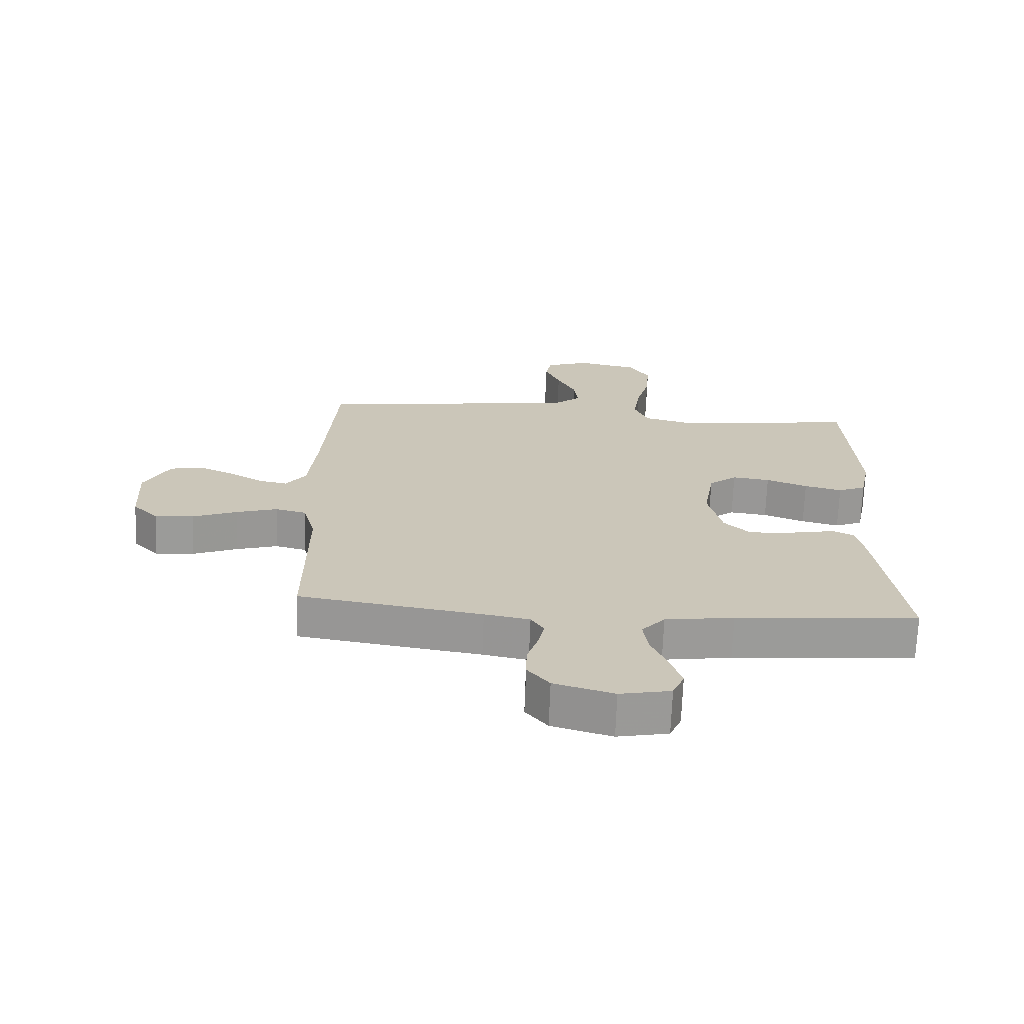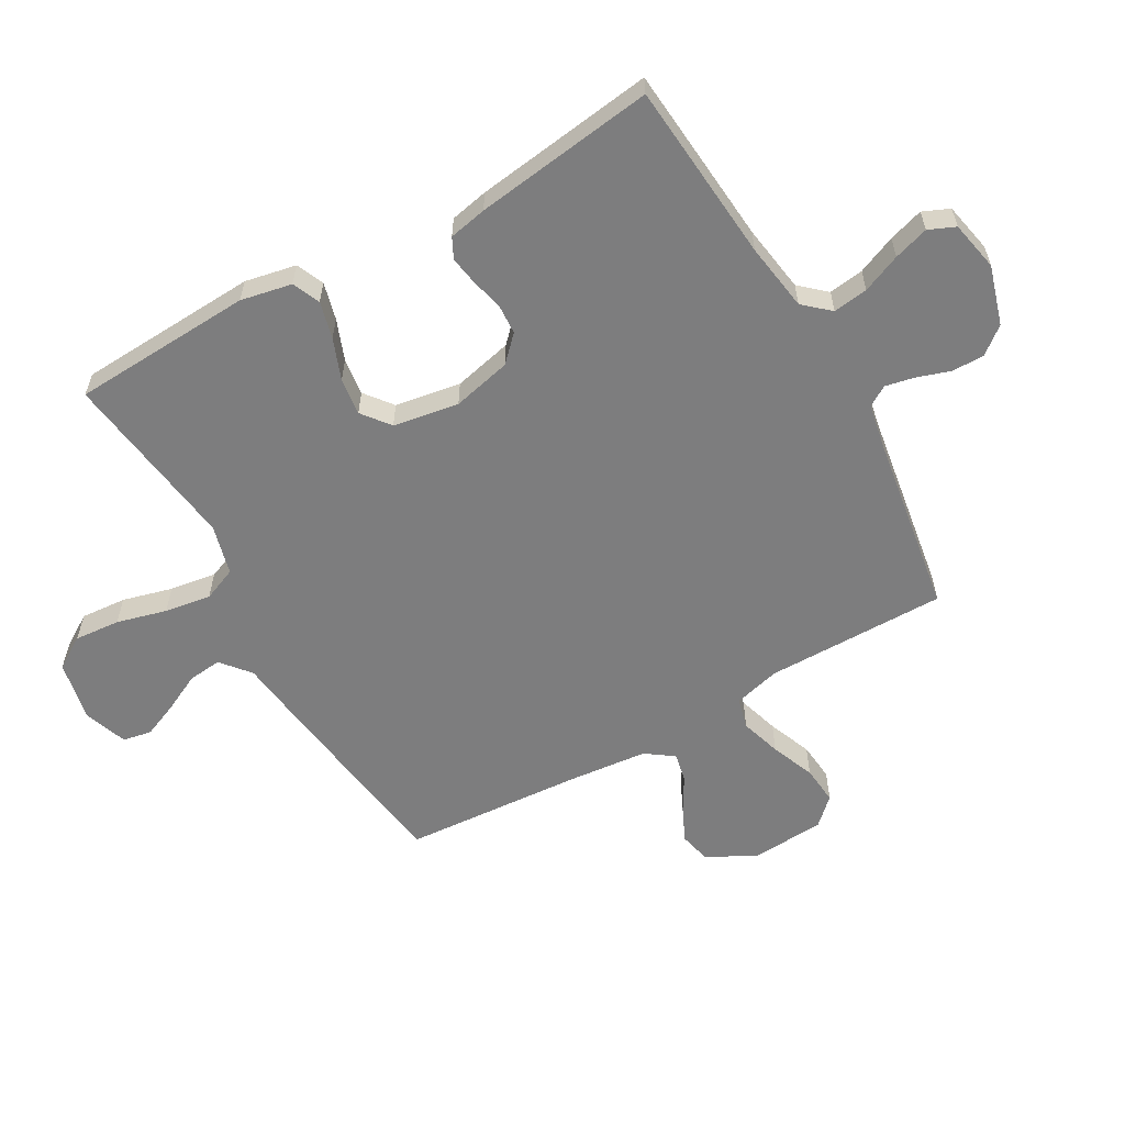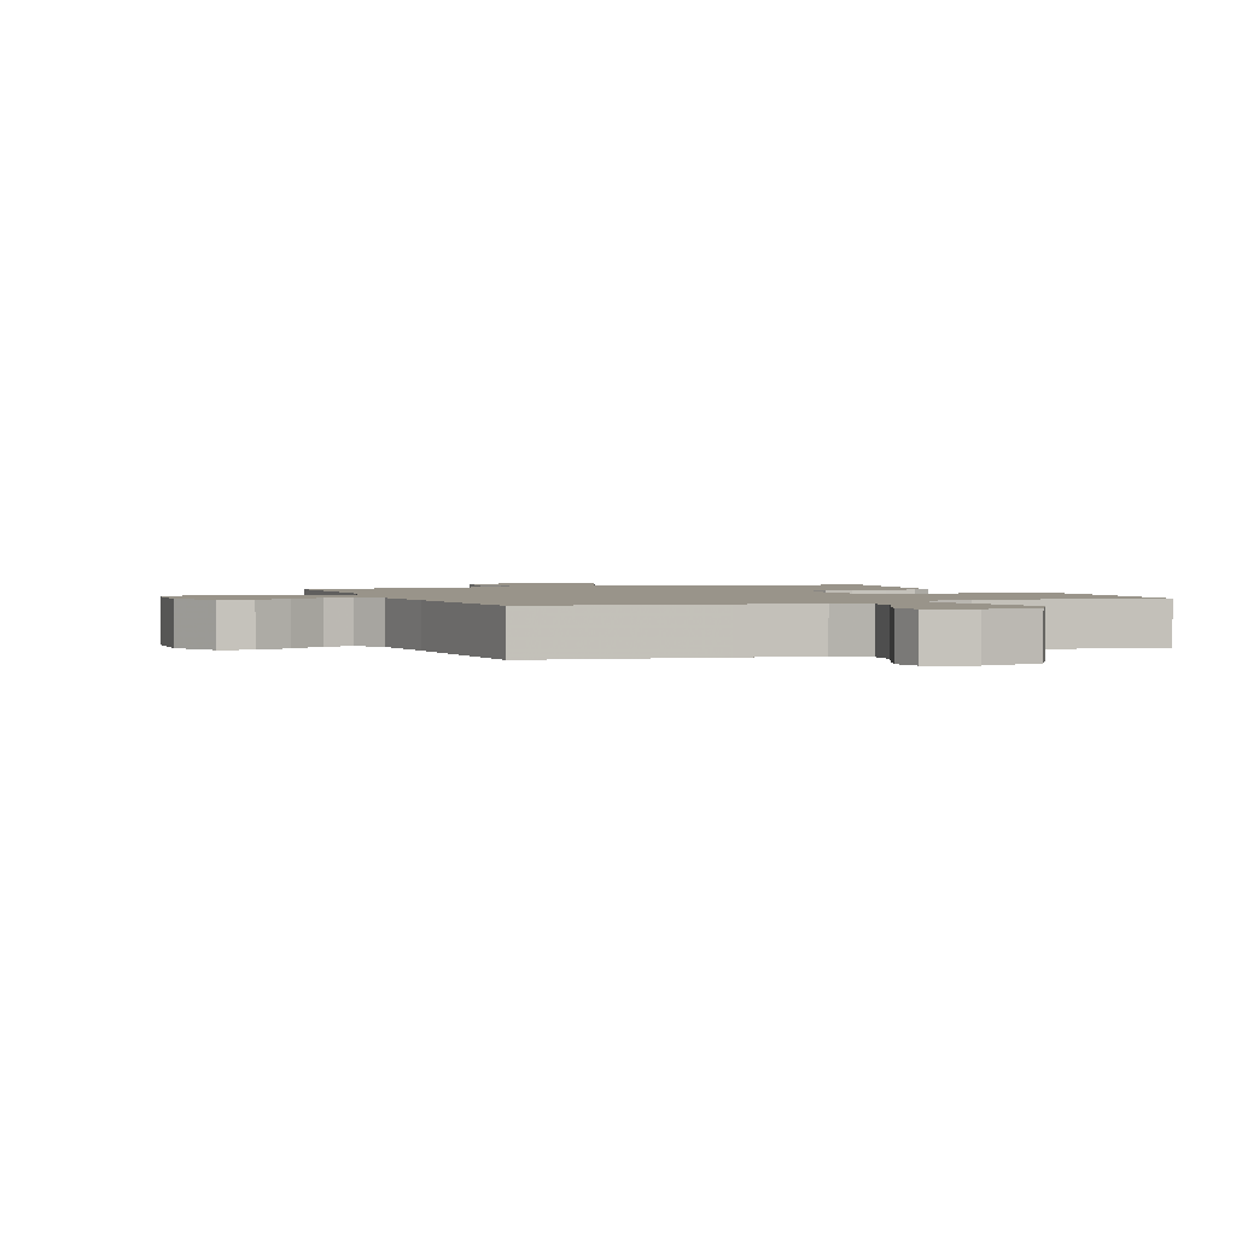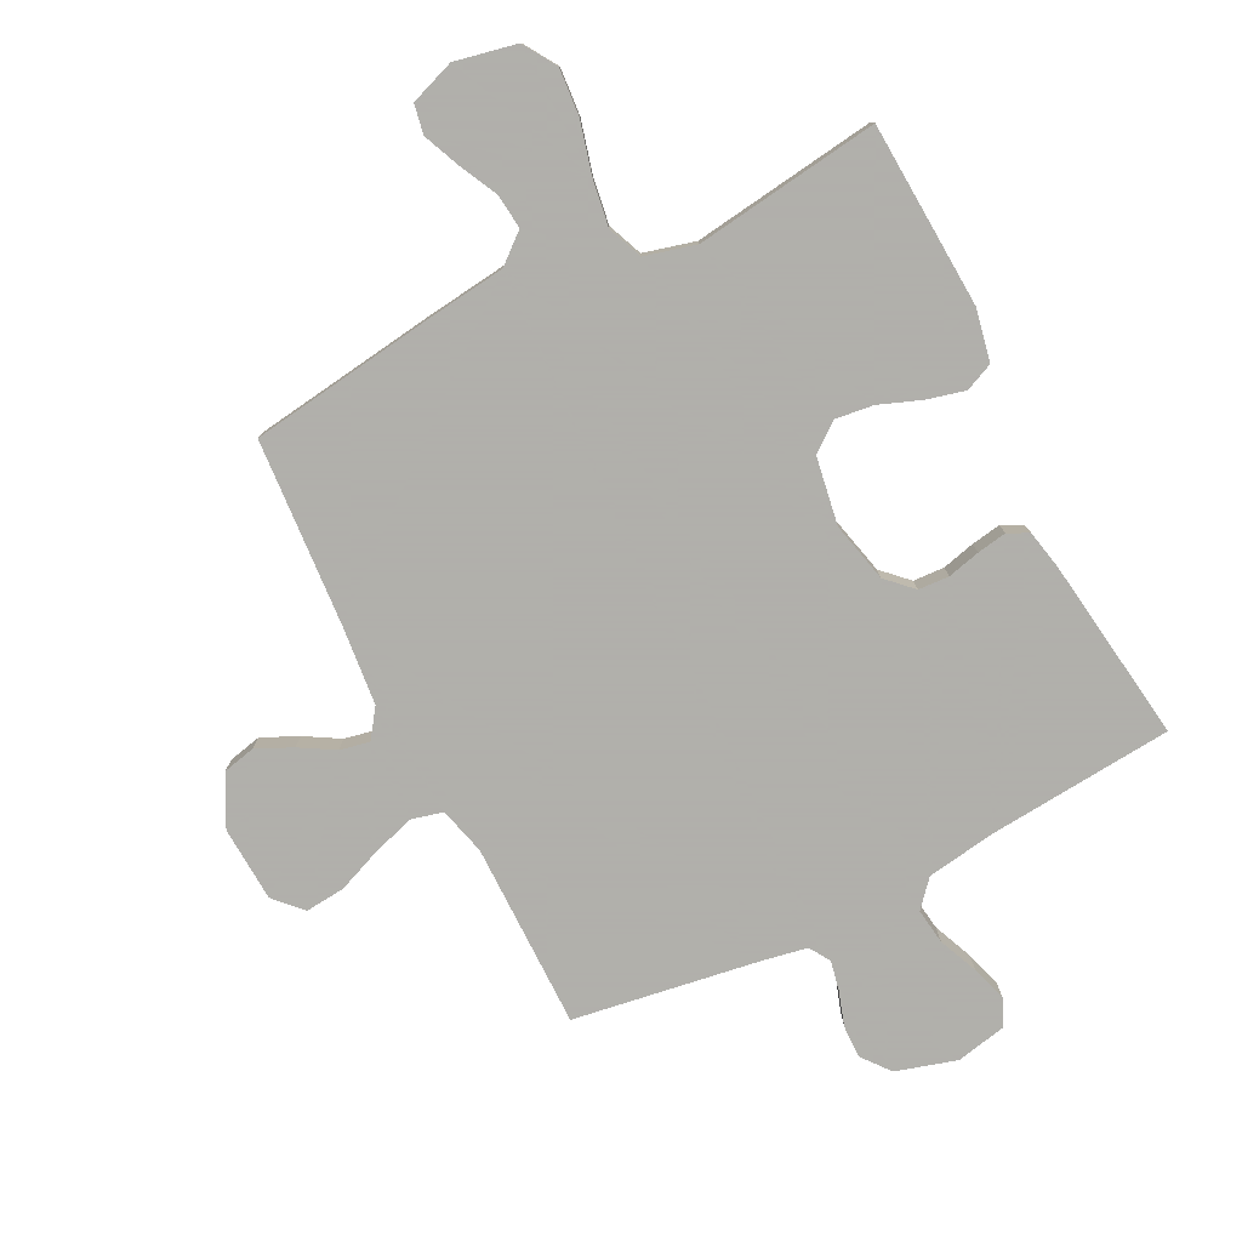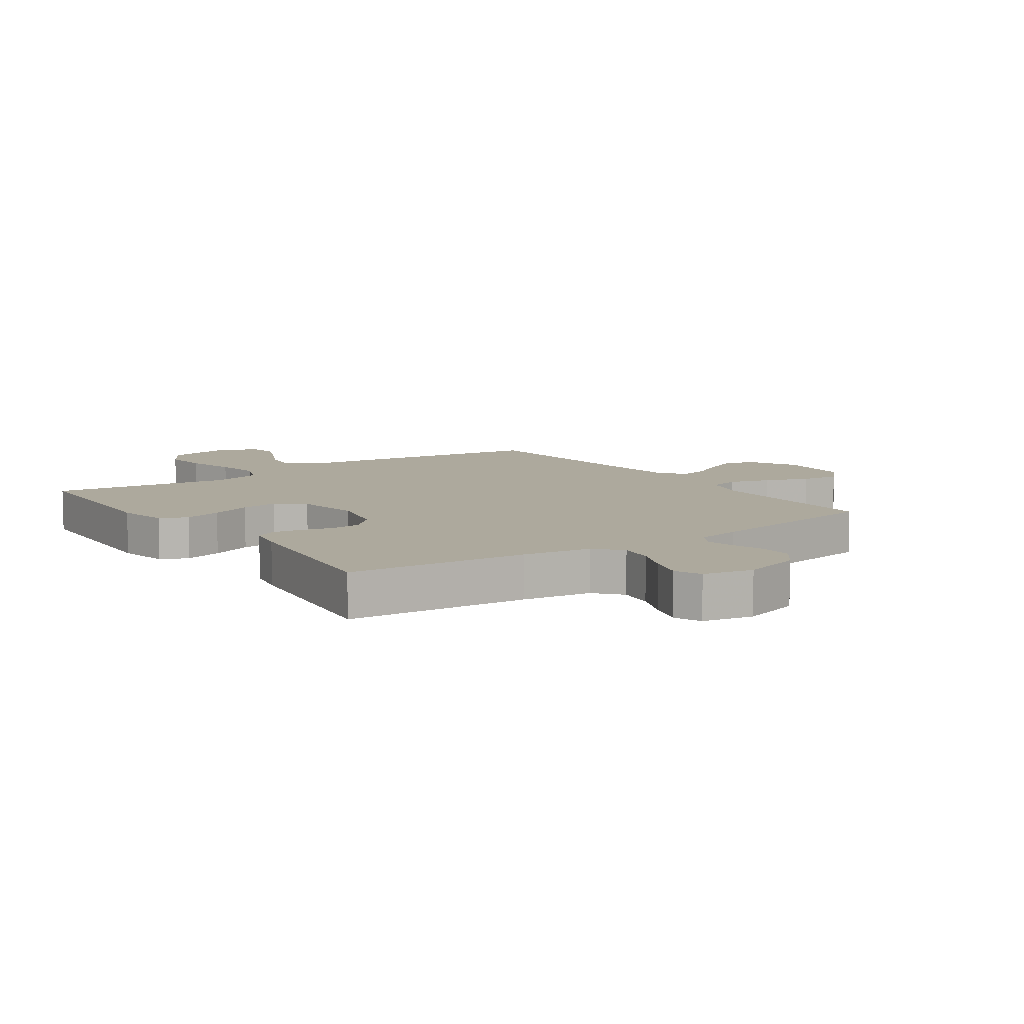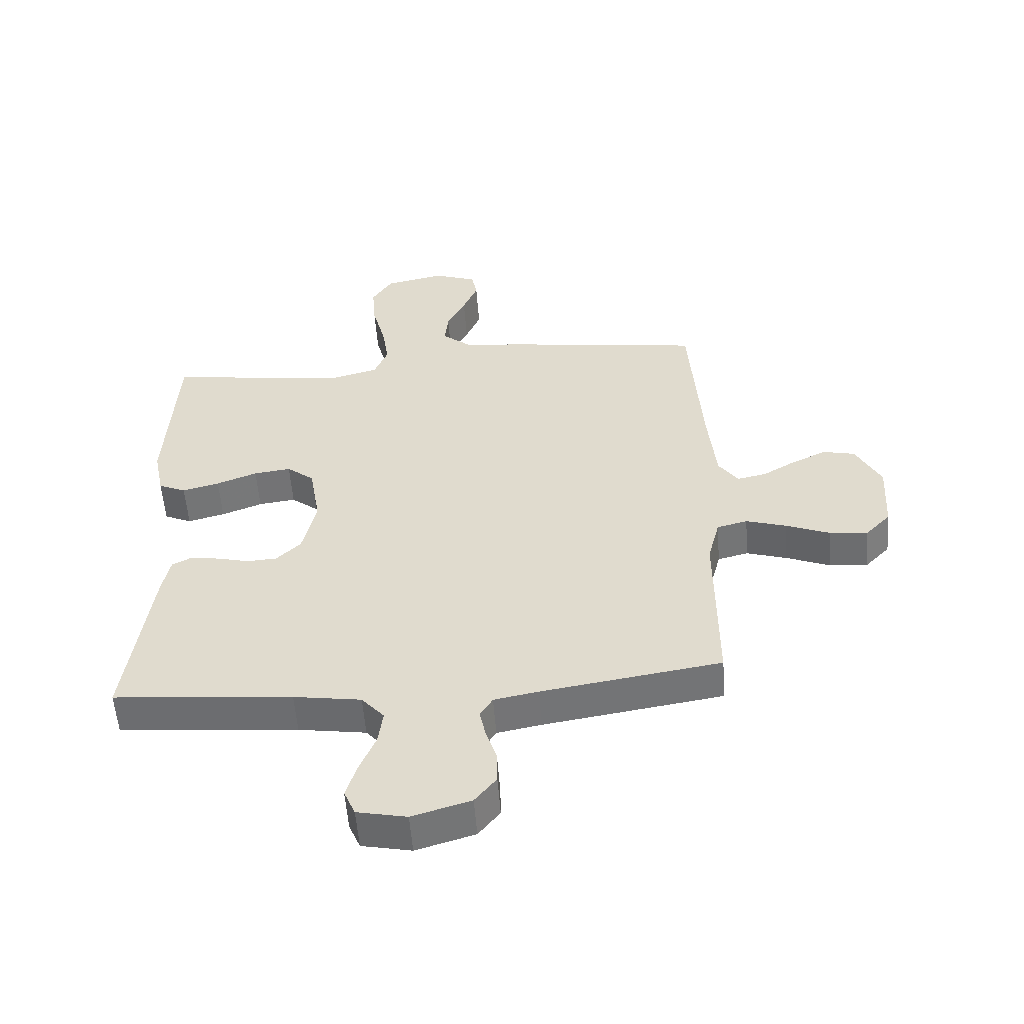
<metadata>
{"format":"obj","ext":"obj","renderer":"f3d","projection":"perspective","resolution":1024,"background":"white","views":[{"elev":-69.4,"azim":-2.2,"up":"+Z"},{"elev":-59.1,"azim":119.6,"up":"+Y"},{"elev":1.9,"azim":-21.4,"up":"+Y"},{"elev":-78.4,"azim":26.9,"up":"+Y"},{"elev":8.9,"azim":144.9,"up":"+Y"},{"elev":-55.0,"azim":-175.8,"up":"+Z"}]}
</metadata>
<code>
v -0.5 0.07 0.5
v -0.2 0.07 0.541
v -0.068 0.07 0.557
v -0.02 0.07 0.597
v -0.026 0.07 0.653
v -0.057 0.07 0.716
v -0.082 0.07 0.775
v -0.073 0.07 0.823
v 0 0.07 0.849
v 0.1 0.07 0.828
v 0.134 0.07 0.774
v 0.128 0.07 0.698
v 0.106 0.07 0.615
v 0.094 0.07 0.538
v 0.117 0.07 0.482
v 0.2 0.07 0.46
v 0.5 0.07 0.5
v 0.516 0.07 0.2
v 0.499 0.07 0.115
v 0.453 0.07 0.095
v 0.391 0.07 0.111
v 0.323 0.07 0.137
v 0.261 0.07 0.145
v 0.215 0.07 0.109
v 0.197 0.07 0
v 0.22 0.07 -0.098
v 0.261 0.07 -0.138
v 0.311 0.07 -0.141
v 0.364 0.07 -0.128
v 0.412 0.07 -0.12
v 0.446 0.07 -0.137
v 0.459 0.07 -0.2
v 0.5 0.07 -0.5
v 0.2 0.07 -0.525
v 0.087 0.07 -0.542
v 0.049 0.07 -0.585
v 0.057 0.07 -0.643
v 0.084 0.07 -0.707
v 0.102 0.07 -0.765
v 0.083 0.07 -0.809
v 0 0.07 -0.826
v -0.098 0.07 -0.797
v -0.134 0.07 -0.752
v -0.133 0.07 -0.698
v -0.115 0.07 -0.643
v -0.105 0.07 -0.595
v -0.126 0.07 -0.561
v -0.2 0.07 -0.547
v -0.5 0.07 -0.5
v -0.499 0.07 -0.2
v -0.519 0.07 -0.123
v -0.57 0.07 -0.11
v -0.638 0.07 -0.131
v -0.711 0.07 -0.16
v -0.775 0.07 -0.166
v -0.817 0.07 -0.122
v -0.824 0.07 0
v -0.782 0.07 0.081
v -0.729 0.07 0.093
v -0.671 0.07 0.066
v -0.615 0.07 0.033
v -0.567 0.07 0.023
v -0.534 0.07 0.069
v -0.521 0.07 0.2
v -0.5 0 0.5
v -0.2 0 0.541
v -0.068 0 0.557
v -0.02 0 0.597
v -0.026 0 0.653
v -0.057 0 0.716
v -0.082 0 0.775
v -0.073 0 0.823
v 0 0 0.849
v 0.1 0 0.828
v 0.134 0 0.774
v 0.128 0 0.698
v 0.106 0 0.615
v 0.094 0 0.538
v 0.117 0 0.482
v 0.2 0 0.46
v 0.5 0 0.5
v 0.516 0 0.2
v 0.499 0 0.115
v 0.453 0 0.095
v 0.391 0 0.111
v 0.323 0 0.137
v 0.261 0 0.145
v 0.215 0 0.109
v 0.197 0 0
v 0.22 0 -0.098
v 0.261 0 -0.138
v 0.311 0 -0.141
v 0.364 0 -0.128
v 0.412 0 -0.12
v 0.446 0 -0.137
v 0.459 0 -0.2
v 0.5 0 -0.5
v 0.2 0 -0.525
v 0.087 0 -0.542
v 0.049 0 -0.585
v 0.057 0 -0.643
v 0.084 0 -0.707
v 0.102 0 -0.765
v 0.083 0 -0.809
v 0 0 -0.826
v -0.098 0 -0.797
v -0.134 0 -0.752
v -0.133 0 -0.698
v -0.115 0 -0.643
v -0.105 0 -0.595
v -0.126 0 -0.561
v -0.2 0 -0.547
v -0.5 0 -0.5
v -0.499 0 -0.2
v -0.519 0 -0.123
v -0.57 0 -0.11
v -0.638 0 -0.131
v -0.711 0 -0.16
v -0.775 0 -0.166
v -0.817 0 -0.122
v -0.824 0 0
v -0.782 0 0.081
v -0.729 0 0.093
v -0.671 0 0.066
v -0.615 0 0.033
v -0.567 0 0.023
v -0.534 0 0.069
v -0.521 0 0.2
f 59 60 61
f 58 59 61
f 57 58 61
f 56 57 61
f 55 56 61
f 54 55 61
f 53 54 61
f 52 53 61 62
f 51 52 62 63
f 48 49 50
f 51 63 64
f 50 51 64
f 48 50 64
f 47 48 64
f 43 44 45
f 42 43 45
f 41 42 45
f 40 41 45
f 39 40 45
f 38 39 45
f 37 38 45
f 36 37 45 46
f 1 2 3
f 64 1 3
f 47 64 3
f 46 47 3
f 36 46 3
f 35 36 3
f 32 33 34
f 31 32 34
f 30 31 34
f 29 30 34
f 28 29 34
f 20 21 22
f 19 20 22
f 18 19 22
f 17 18 22
f 16 17 22
f 15 16 22 23
f 11 12 13
f 10 11 13
f 9 10 13
f 8 9 13
f 7 8 13
f 6 7 13
f 5 6 13
f 4 5 13 14
f 3 4 14 15
f 27 28 34 35
f 26 27 35
f 25 26 35 3
f 24 25 3 15
f 15 23 24
f 125 124 123
f 125 123 122
f 125 122 121
f 125 121 120
f 125 120 119
f 125 119 118
f 125 118 117
f 126 125 117 116
f 127 126 116 115
f 114 113 112
f 128 127 115
f 128 115 114
f 128 114 112
f 128 112 111
f 109 108 107
f 109 107 106
f 109 106 105
f 109 105 104
f 109 104 103
f 109 103 102
f 109 102 101
f 110 109 101 100
f 67 66 65
f 67 65 128
f 67 128 111
f 67 111 110
f 67 110 100
f 67 100 99
f 98 97 96
f 98 96 95
f 98 95 94
f 98 94 93
f 98 93 92
f 86 85 84
f 86 84 83
f 86 83 82
f 86 82 81
f 86 81 80
f 87 86 80 79
f 77 76 75
f 77 75 74
f 77 74 73
f 77 73 72
f 77 72 71
f 77 71 70
f 77 70 69
f 78 77 69 68
f 79 78 68 67
f 99 98 92 91
f 99 91 90
f 67 99 90 89
f 79 67 89 88
f 88 87 79
f 1 65 66 2
f 2 66 67 3
f 3 67 68 4
f 4 68 69 5
f 5 69 70 6
f 6 70 71 7
f 7 71 72 8
f 8 72 73 9
f 9 73 74 10
f 10 74 75 11
f 11 75 76 12
f 12 76 77 13
f 13 77 78 14
f 14 78 79 15
f 15 79 80 16
f 16 80 81 17
f 17 81 82 18
f 18 82 83 19
f 19 83 84 20
f 20 84 85 21
f 21 85 86 22
f 22 86 87 23
f 23 87 88 24
f 24 88 89 25
f 25 89 90 26
f 26 90 91 27
f 27 91 92 28
f 28 92 93 29
f 29 93 94 30
f 30 94 95 31
f 31 95 96 32
f 32 96 97 33
f 33 97 98 34
f 34 98 99 35
f 35 99 100 36
f 36 100 101 37
f 37 101 102 38
f 38 102 103 39
f 39 103 104 40
f 40 104 105 41
f 41 105 106 42
f 42 106 107 43
f 43 107 108 44
f 44 108 109 45
f 45 109 110 46
f 46 110 111 47
f 47 111 112 48
f 48 112 113 49
f 49 113 114 50
f 50 114 115 51
f 51 115 116 52
f 52 116 117 53
f 53 117 118 54
f 54 118 119 55
f 55 119 120 56
f 56 120 121 57
f 57 121 122 58
f 58 122 123 59
f 59 123 124 60
f 60 124 125 61
f 61 125 126 62
f 62 126 127 63
f 63 127 128 64
f 64 128 65 1

</code>
